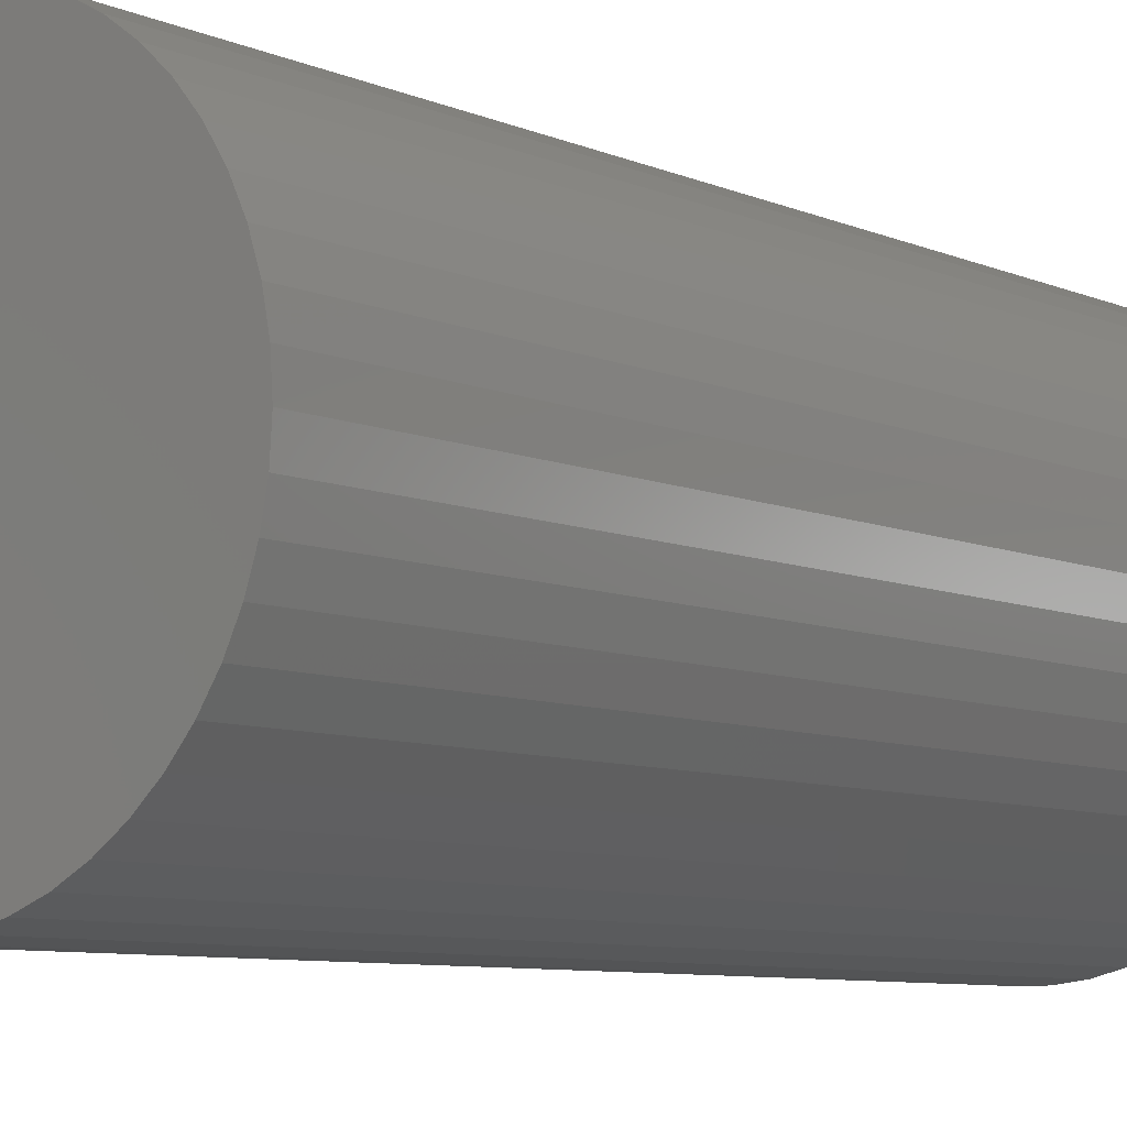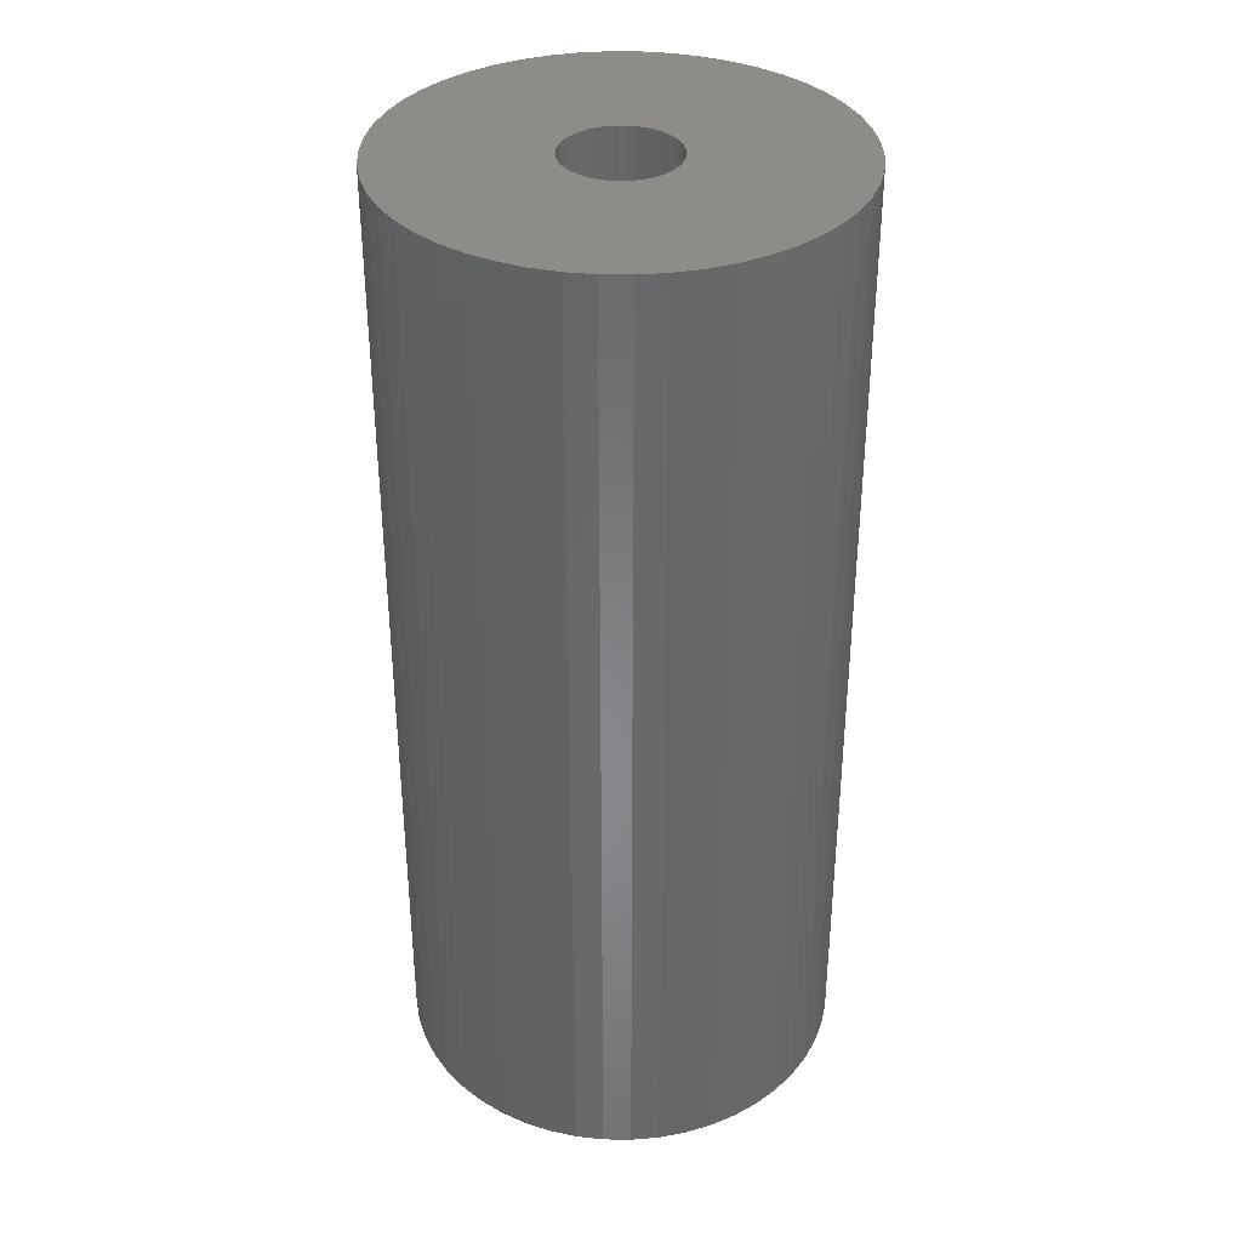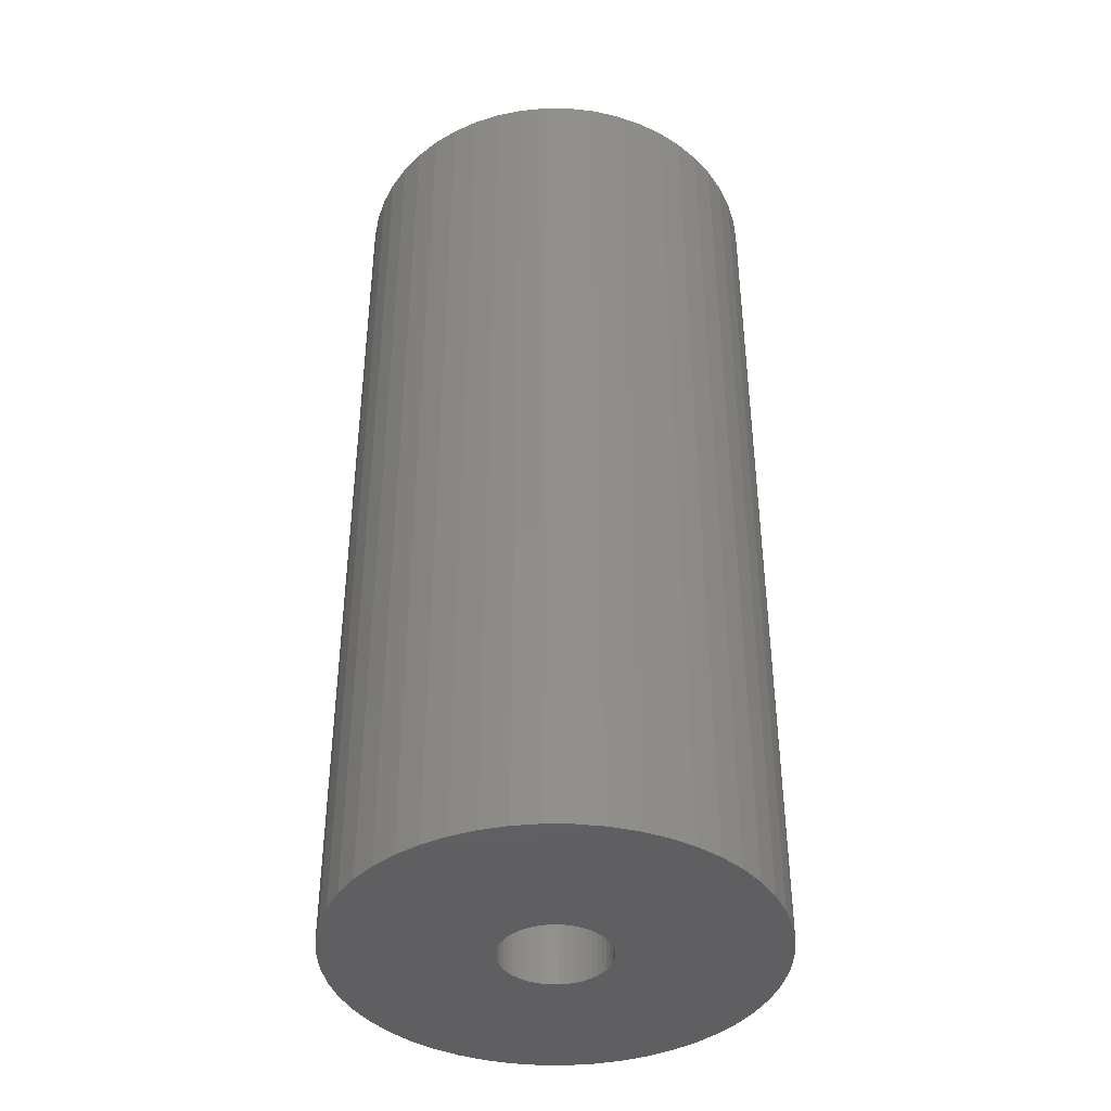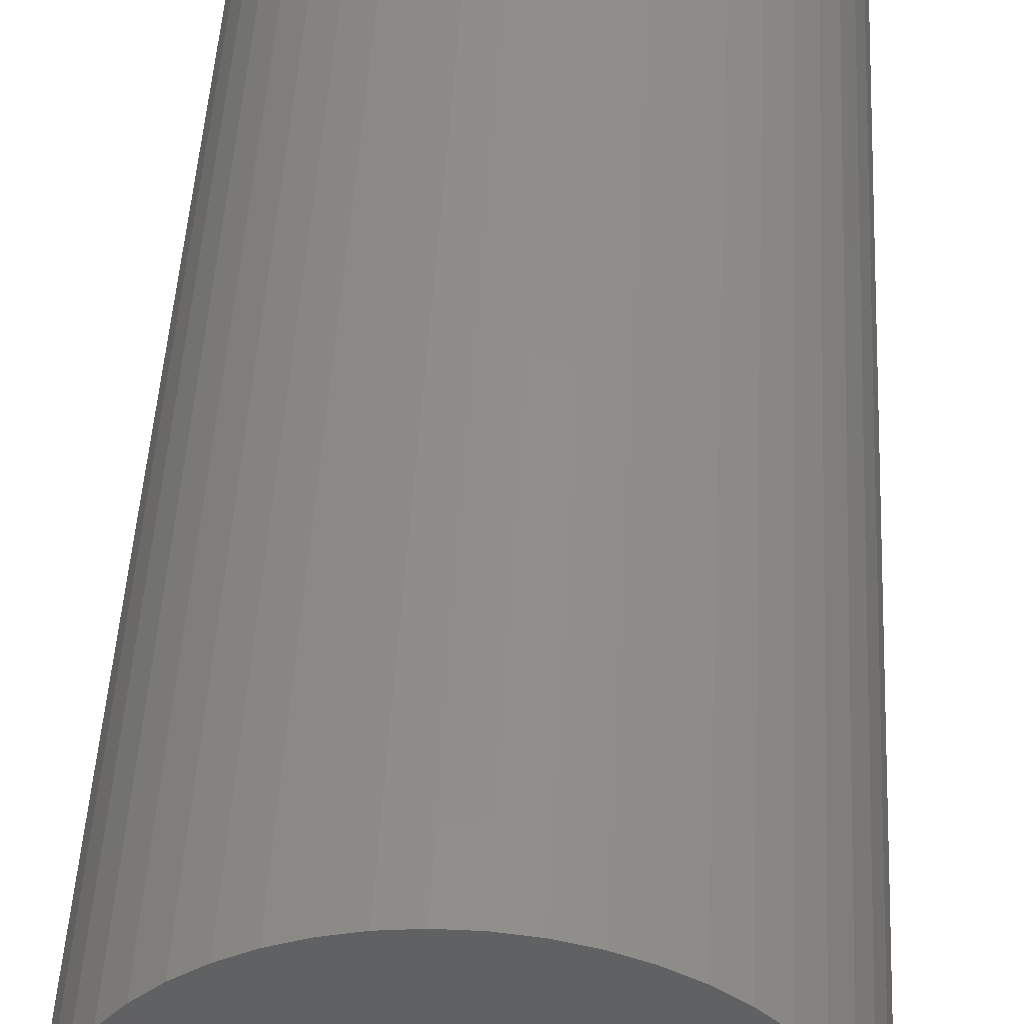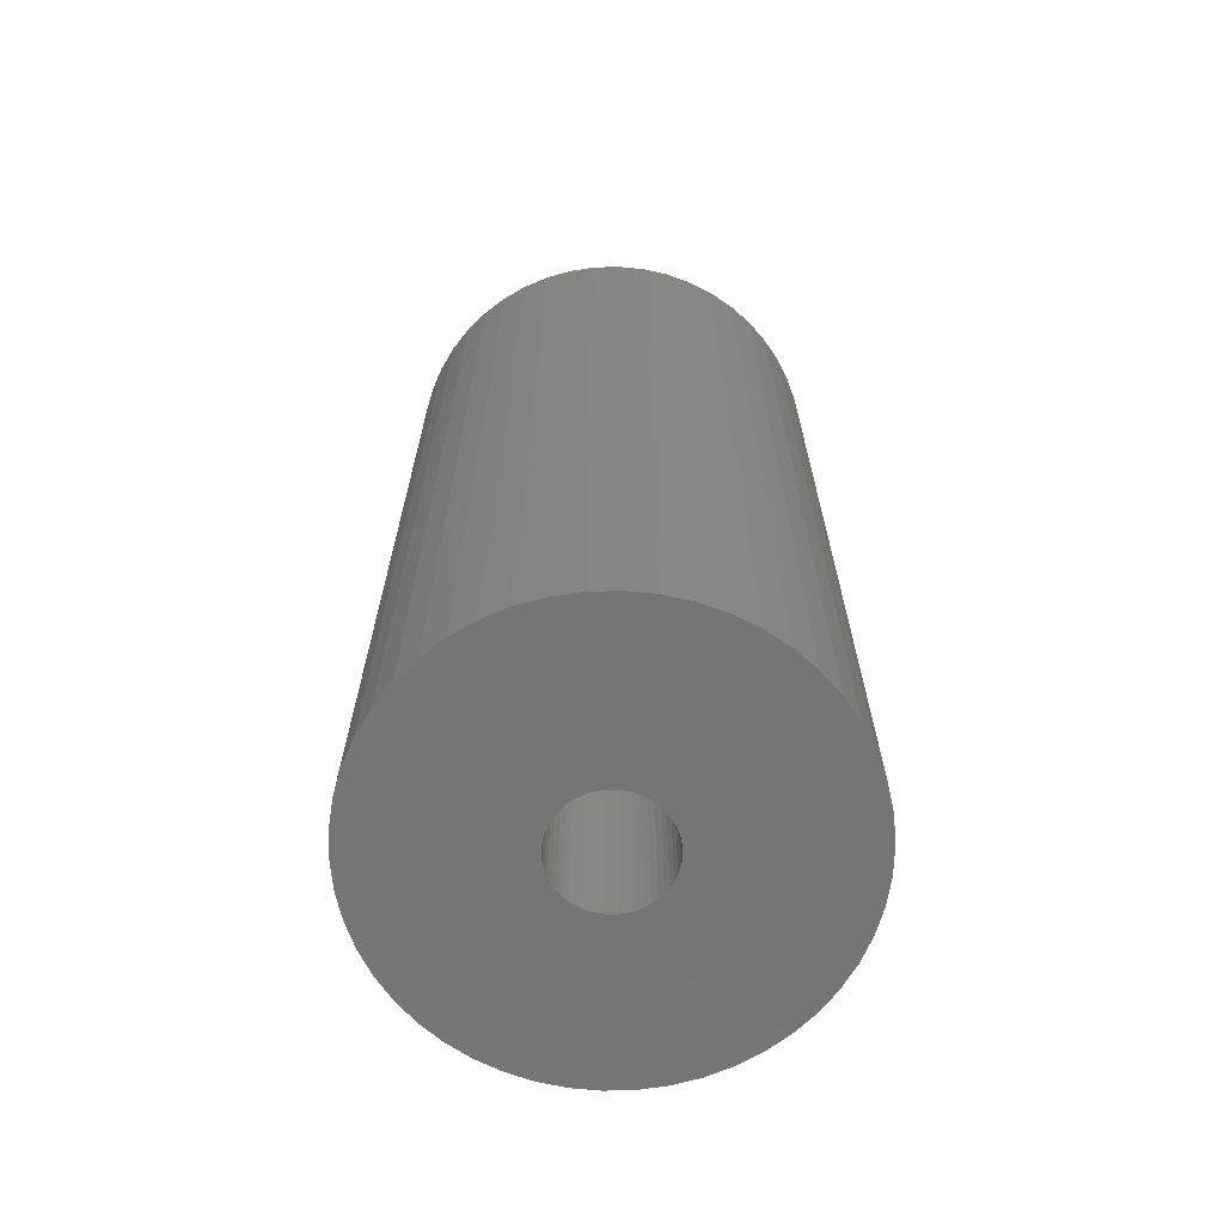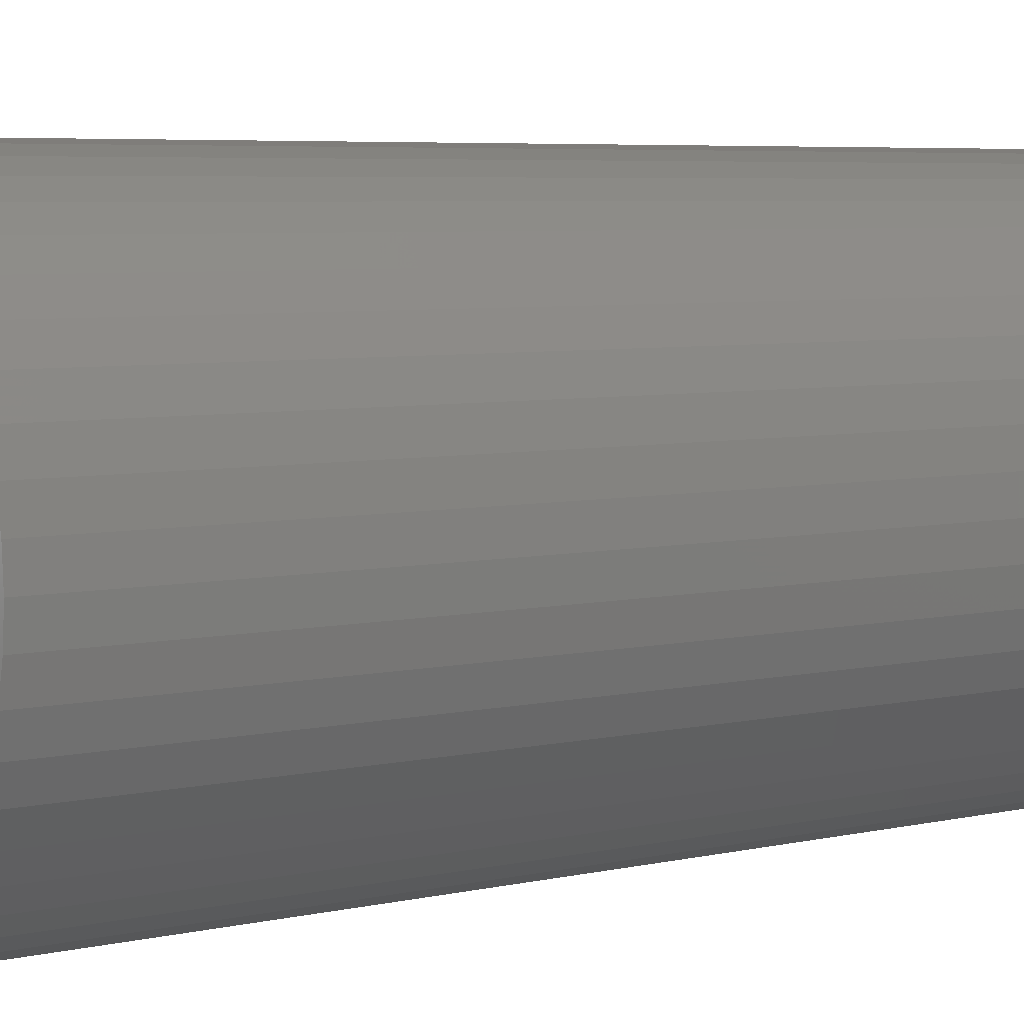
<metadata>
{"format":"stl","ext":"stl","renderer":"f3d","projection":"perspective","resolution":1024,"background":"white","views":[{"elev":-7.3,"azim":37.8,"up":"+Y"},{"elev":35.8,"azim":8.2,"up":"+Z"},{"elev":-40.4,"azim":35.3,"up":"+Z"},{"elev":46.1,"azim":3.0,"up":"+Y"},{"elev":-67.2,"azim":73.6,"up":"+Z"},{"elev":4.9,"azim":-128.6,"up":"+Y"}]}
</metadata>
<code>
# stl→obj: 200 verts, 400 faces
v 13 0 28.5
v 12.9 1.629 -28.5
v 12.9 1.629 28.5
v 13 0 -28.5
v -13 0 -28.5
v -12.9 1.629 28.5
v -12.9 1.629 -28.5
v -13 0 28.5
v 0.8163 12.97 -28.5
v -0.8163 12.97 28.5
v 0.8163 12.97 28.5
v -0.8163 12.97 -28.5
v 8.287 -10.02 -28.5
v 9.477 -8.899 28.5
v 8.287 -10.02 28.5
v 9.477 -8.899 -28.5
v 9.477 8.899 -28.5
v 8.287 10.02 28.5
v 9.477 8.899 28.5
v 8.287 10.02 -28.5
v -8.287 10.02 -28.5
v -9.477 8.899 28.5
v -8.287 10.02 28.5
v -9.477 8.899 -28.5
v -4.017 12.36 -28.5
v -5.535 11.76 28.5
v -4.017 12.36 28.5
v -5.535 11.76 -28.5
v 12.09 4.786 28.5
v 11.39 6.263 -28.5
v 11.39 6.263 28.5
v 12.09 4.786 -28.5
v 5.535 11.76 -28.5
v 4.017 12.36 28.5
v 5.535 11.76 28.5
v 4.017 12.36 -28.5
v 6.966 10.98 28.5
v 6.966 10.98 -28.5
v -11.39 6.263 -28.5
v -10.52 7.641 28.5
v -10.52 7.641 -28.5
v -11.39 6.263 28.5
v -12.59 3.233 28.5
v -12.59 3.233 -28.5
v -6.966 10.98 -28.5
v -6.966 10.98 28.5
v -2.436 12.77 28.5
v -2.436 12.77 -28.5
v -4.017 -12.36 -28.5
v -2.436 -12.77 28.5
v -4.017 -12.36 28.5
v -2.436 -12.77 -28.5
v 0.8163 -12.97 -28.5
v 2.436 -12.77 28.5
v 0.8163 -12.97 28.5
v 2.436 -12.77 -28.5
v 12.59 3.233 28.5
v 12.59 3.233 -28.5
v 10.52 7.641 28.5
v 10.52 7.641 -28.5
v 2.436 12.77 28.5
v 2.436 12.77 -28.5
v -12.09 4.786 -28.5
v -12.09 4.786 28.5
v 3.25 0 28.5
v 3.224 0.4073 28.5
v 12.9 -1.629 28.5
v 3.148 0.8082 28.5
v 3.224 -0.4073 28.5
v 3.022 1.196 28.5
v 12.59 -3.233 28.5
v 2.848 1.566 28.5
v 3.148 -0.8082 28.5
v 2.629 1.91 28.5
v 12.09 -4.786 28.5
v 2.369 2.225 28.5
v 3.022 -1.196 28.5
v 2.072 2.504 28.5
v 11.39 -6.263 28.5
v 1.741 2.744 28.5
v 2.848 -1.566 28.5
v 1.384 2.941 28.5
v 10.52 -7.641 28.5
v 2.629 -1.91 28.5
v 1.004 3.091 28.5
v 0.609 3.192 28.5
v 0.2041 3.244 28.5
v -0.2041 3.244 28.5
v -0.609 3.192 28.5
v -1.004 3.091 28.5
v -1.384 2.941 28.5
v -1.741 2.744 28.5
v -2.072 2.504 28.5
v -2.369 2.225 28.5
v -2.629 1.91 28.5
v 2.369 -2.225 28.5
v 2.072 -2.504 28.5
v 6.966 -10.98 28.5
v 1.741 -2.744 28.5
v 5.535 -11.76 28.5
v 1.384 -2.941 28.5
v 4.017 -12.36 28.5
v 1.004 -3.091 28.5
v 0.609 -3.192 28.5
v 0.2041 -3.244 28.5
v -0.2041 -3.244 28.5
v -0.8163 -12.97 28.5
v -0.609 -3.192 28.5
v -1.004 -3.091 28.5
v -1.384 -2.941 28.5
v -5.535 -11.76 28.5
v -1.741 -2.744 28.5
v -6.966 -10.98 28.5
v -2.072 -2.504 28.5
v -8.287 -10.02 28.5
v -2.369 -2.225 28.5
v -9.477 -8.899 28.5
v -2.629 -1.91 28.5
v -10.52 -7.641 28.5
v -2.848 -1.566 28.5
v -11.39 -6.263 28.5
v -3.022 -1.196 28.5
v -12.09 -4.786 28.5
v -3.148 -0.8082 28.5
v -12.59 -3.233 28.5
v -3.224 -0.4073 28.5
v -12.9 -1.629 28.5
v -3.25 0 28.5
v -2.848 1.566 28.5
v -3.022 1.196 28.5
v -3.148 0.8082 28.5
v -3.224 0.4073 28.5
v 12.9 -1.629 -28.5
v -12.9 -1.629 -28.5
v -12.09 -4.786 -28.5
v -12.59 -3.233 -28.5
v 6.966 -10.98 -28.5
v 4.017 -12.36 -28.5
v 5.535 -11.76 -28.5
v 12.09 -4.786 -28.5
v 11.39 -6.263 -28.5
v 12.59 -3.233 -28.5
v -0.8163 -12.97 -28.5
v -5.535 -11.76 -28.5
v -9.477 -8.899 -28.5
v -10.52 -7.641 -28.5
v 3.25 0 -28.5
v 3.224 -0.4073 -28.5
v 3.148 -0.8082 -28.5
v 3.224 0.4073 -28.5
v 3.022 -1.196 -28.5
v 2.848 -1.566 -28.5
v 10.52 -7.641 -28.5
v 3.148 0.8082 -28.5
v 2.629 -1.91 -28.5
v 2.369 -2.225 -28.5
v 3.022 1.196 -28.5
v 2.072 -2.504 -28.5
v 1.741 -2.744 -28.5
v 2.848 1.566 -28.5
v 1.384 -2.941 -28.5
v 2.629 1.91 -28.5
v 1.004 -3.091 -28.5
v 0.609 -3.192 -28.5
v 0.2041 -3.244 -28.5
v -0.2041 -3.244 -28.5
v -0.609 -3.192 -28.5
v -1.004 -3.091 -28.5
v -1.384 -2.941 -28.5
v -1.741 -2.744 -28.5
v -6.966 -10.98 -28.5
v -2.072 -2.504 -28.5
v -8.287 -10.02 -28.5
v -2.369 -2.225 -28.5
v -2.629 -1.91 -28.5
v 2.369 2.225 -28.5
v 2.072 2.504 -28.5
v 1.741 2.744 -28.5
v 1.384 2.941 -28.5
v 1.004 3.091 -28.5
v 0.609 3.192 -28.5
v 0.2041 3.244 -28.5
v -0.2041 3.244 -28.5
v -0.609 3.192 -28.5
v -1.004 3.091 -28.5
v -1.384 2.941 -28.5
v -1.741 2.744 -28.5
v -2.072 2.504 -28.5
v -2.369 2.225 -28.5
v -2.629 1.91 -28.5
v -2.848 1.566 -28.5
v -3.022 1.196 -28.5
v -3.148 0.8082 -28.5
v -3.224 0.4073 -28.5
v -3.25 0 -28.5
v -2.848 -1.566 -28.5
v -11.39 -6.263 -28.5
v -3.022 -1.196 -28.5
v -3.148 -0.8082 -28.5
v -3.224 -0.4073 -28.5
f 1 2 3
f 2 1 4
f 5 6 7
f 6 5 8
f 9 10 11
f 10 9 12
f 13 14 15
f 14 13 16
f 17 18 19
f 18 17 20
f 21 22 23
f 22 21 24
f 25 26 27
f 26 25 28
f 29 30 31
f 30 29 32
f 33 34 35
f 34 33 36
f 20 37 18
f 37 20 38
f 39 40 41
f 40 39 42
f 41 22 24
f 22 41 40
f 7 43 44
f 43 7 6
f 45 23 46
f 23 45 21
f 12 47 10
f 47 12 48
f 49 50 51
f 50 49 52
f 53 54 55
f 54 53 56
f 57 32 29
f 32 57 58
f 3 58 57
f 58 3 2
f 59 17 19
f 17 59 60
f 31 60 59
f 60 31 30
f 36 61 34
f 61 36 62
f 62 11 61
f 11 62 9
f 38 35 37
f 35 38 33
f 63 42 39
f 42 63 64
f 65 1 3
f 66 3 57
f 1 65 67
f 68 57 29
f 69 67 65
f 70 29 31
f 67 69 71
f 72 31 59
f 73 71 69
f 74 59 19
f 71 73 75
f 76 19 18
f 77 75 73
f 78 18 37
f 75 77 79
f 80 37 35
f 81 79 77
f 82 35 34
f 79 81 83
f 84 83 81
f 3 66 65
f 57 68 66
f 29 70 68
f 31 72 70
f 59 74 72
f 85 34 61
f 19 76 74
f 18 78 76
f 37 80 78
f 35 82 80
f 34 85 82
f 86 61 11
f 61 86 85
f 11 87 86
f 11 88 87
f 10 88 11
f 88 10 89
f 47 89 10
f 89 47 90
f 27 90 47
f 90 27 91
f 26 91 27
f 91 26 92
f 46 92 26
f 92 46 93
f 23 93 46
f 93 23 94
f 22 94 23
f 40 95 22
f 94 22 95
f 83 84 14
f 96 14 84
f 14 96 15
f 97 15 96
f 15 97 98
f 99 98 97
f 98 99 100
f 101 100 99
f 100 101 102
f 103 102 101
f 102 103 54
f 104 54 103
f 54 104 55
f 105 55 104
f 106 55 105
f 107 106 108
f 106 107 55
f 50 108 109
f 51 109 110
f 111 110 112
f 113 112 114
f 115 114 116
f 108 50 107
f 117 116 118
f 119 118 120
f 121 120 122
f 123 122 124
f 125 124 126
f 109 51 50
f 127 126 128
f 95 40 129
f 42 129 40
f 110 111 51
f 129 42 130
f 112 113 111
f 64 130 42
f 114 115 113
f 130 64 131
f 116 117 115
f 43 131 64
f 118 119 117
f 131 43 132
f 120 121 119
f 6 132 43
f 122 123 121
f 132 6 128
f 124 125 123
f 8 128 6
f 126 127 125
f 128 8 127
f 48 27 47
f 27 48 25
f 67 4 1
f 4 67 133
f 134 8 5
f 8 134 127
f 135 125 136
f 125 135 123
f 137 15 98
f 15 137 13
f 138 100 102
f 100 138 139
f 56 102 54
f 102 56 138
f 44 64 63
f 64 44 43
f 28 46 26
f 46 28 45
f 79 140 75
f 140 79 141
f 75 142 71
f 142 75 140
f 71 133 67
f 133 71 142
f 143 55 107
f 55 143 53
f 144 51 111
f 51 144 49
f 145 119 146
f 119 145 117
f 136 127 134
f 127 136 125
f 147 4 133
f 148 133 142
f 4 147 2
f 149 142 140
f 150 2 147
f 151 140 141
f 2 150 58
f 152 141 153
f 154 58 150
f 155 153 16
f 58 154 32
f 156 16 13
f 157 32 154
f 158 13 137
f 32 157 30
f 159 137 139
f 160 30 157
f 161 139 138
f 30 160 60
f 162 60 160
f 133 148 147
f 142 149 148
f 140 151 149
f 141 152 151
f 153 155 152
f 163 138 56
f 16 156 155
f 13 158 156
f 137 159 158
f 139 161 159
f 138 163 161
f 164 56 53
f 56 164 163
f 53 165 164
f 53 166 165
f 143 166 53
f 166 143 167
f 52 167 143
f 167 52 168
f 49 168 52
f 168 49 169
f 144 169 49
f 169 144 170
f 171 170 144
f 170 171 172
f 173 172 171
f 172 173 174
f 145 174 173
f 146 175 145
f 174 145 175
f 60 162 17
f 176 17 162
f 17 176 20
f 177 20 176
f 20 177 38
f 178 38 177
f 38 178 33
f 179 33 178
f 33 179 36
f 180 36 179
f 36 180 62
f 181 62 180
f 62 181 9
f 182 9 181
f 183 9 182
f 12 183 184
f 183 12 9
f 48 184 185
f 25 185 186
f 28 186 187
f 45 187 188
f 21 188 189
f 184 48 12
f 24 189 190
f 41 190 191
f 39 191 192
f 63 192 193
f 44 193 194
f 185 25 48
f 7 194 195
f 175 146 196
f 197 196 146
f 186 28 25
f 196 197 198
f 187 45 28
f 135 198 197
f 188 21 45
f 198 135 199
f 189 24 21
f 136 199 135
f 190 41 24
f 199 136 200
f 191 39 41
f 134 200 136
f 192 63 39
f 200 134 195
f 193 44 63
f 5 195 134
f 194 7 44
f 195 5 7
f 139 98 100
f 98 139 137
f 83 141 79
f 141 83 153
f 52 107 50
f 107 52 143
f 173 113 115
f 113 173 171
f 145 115 117
f 115 145 173
f 197 123 135
f 123 197 121
f 14 153 83
f 153 14 16
f 171 111 113
f 111 171 144
f 146 121 197
f 121 146 119
f 147 66 150
f 66 147 65
f 128 194 132
f 194 128 195
f 183 87 88
f 87 183 182
f 177 76 78
f 76 177 176
f 189 93 94
f 93 189 188
f 186 90 91
f 90 186 185
f 155 81 152
f 81 155 84
f 157 72 160
f 72 157 70
f 160 74 162
f 74 160 72
f 180 82 85
f 82 180 179
f 181 85 86
f 85 181 180
f 178 78 80
f 78 178 177
f 129 190 95
f 190 129 191
f 95 189 94
f 189 95 190
f 131 192 130
f 192 131 193
f 187 91 92
f 91 187 186
f 184 88 89
f 88 184 183
f 148 65 147
f 65 148 69
f 167 109 108
f 109 167 168
f 164 105 104
f 105 164 165
f 154 70 157
f 70 154 68
f 150 68 154
f 68 150 66
f 162 76 176
f 76 162 74
f 182 86 87
f 86 182 181
f 179 80 82
f 80 179 178
f 130 191 129
f 191 130 192
f 132 193 131
f 193 132 194
f 188 92 93
f 92 188 187
f 185 89 90
f 89 185 184
f 158 99 97
f 99 158 159
f 151 73 149
f 73 151 77
f 152 77 151
f 77 152 81
f 149 69 148
f 69 149 73
f 166 108 106
f 108 166 167
f 122 199 124
f 199 122 198
f 159 101 99
f 101 159 161
f 168 110 109
f 110 168 169
f 116 175 118
f 175 116 174
f 126 195 128
f 195 126 200
f 156 97 96
f 97 156 158
f 165 106 105
f 106 165 166
f 169 112 110
f 112 169 170
f 172 116 114
f 116 172 174
f 120 198 122
f 198 120 196
f 124 200 126
f 200 124 199
f 156 84 155
f 84 156 96
f 163 104 103
f 104 163 164
f 161 103 101
f 103 161 163
f 170 114 112
f 114 170 172
f 118 196 120
f 196 118 175

</code>
